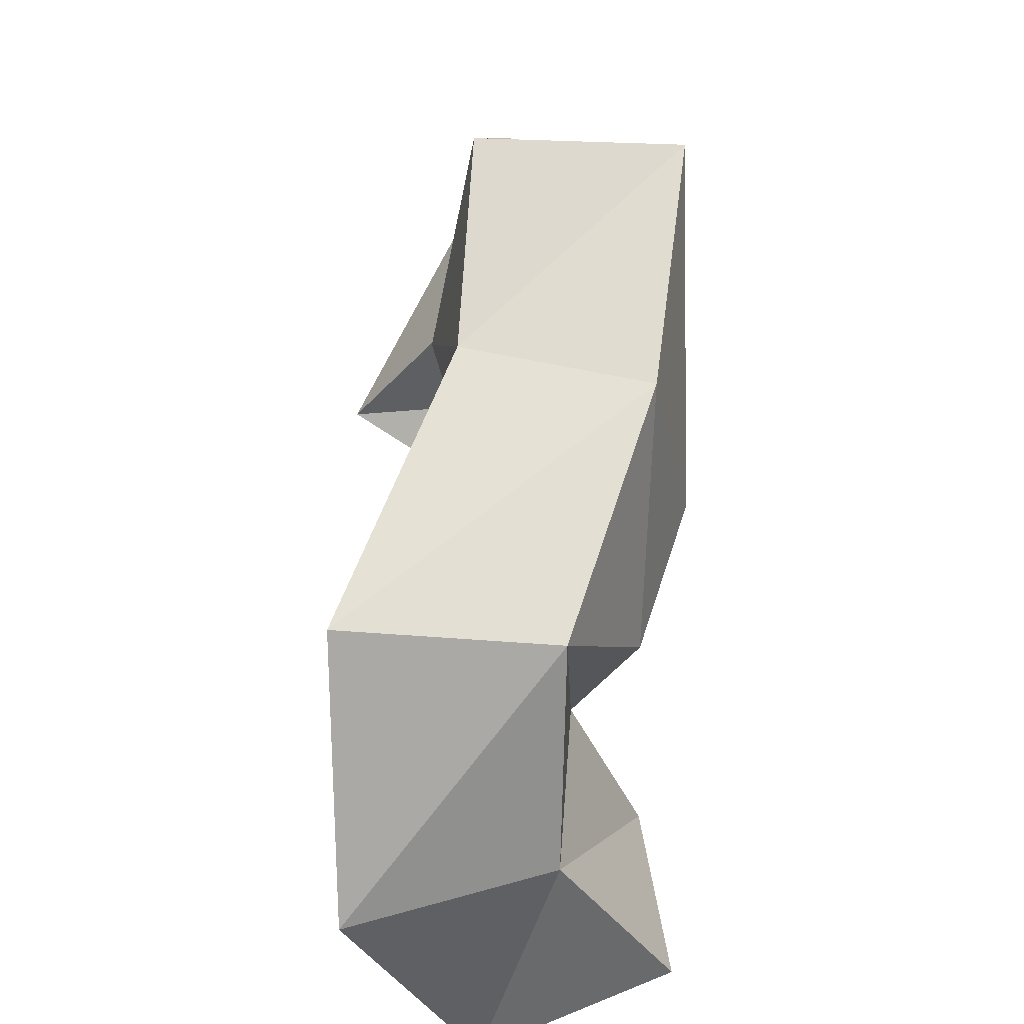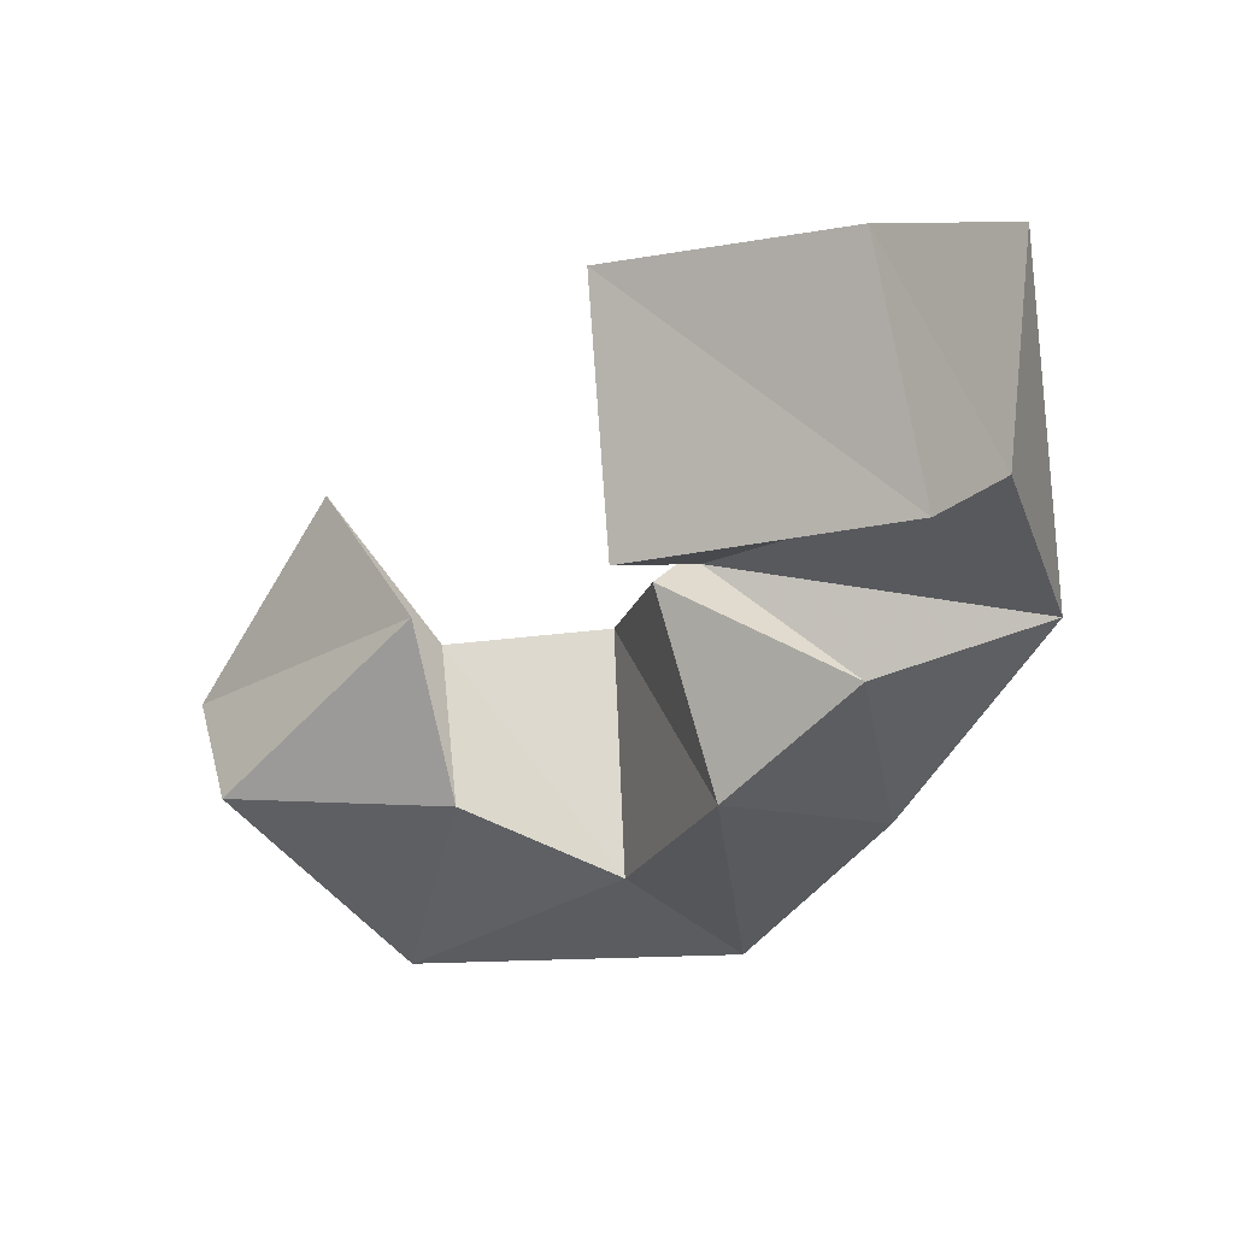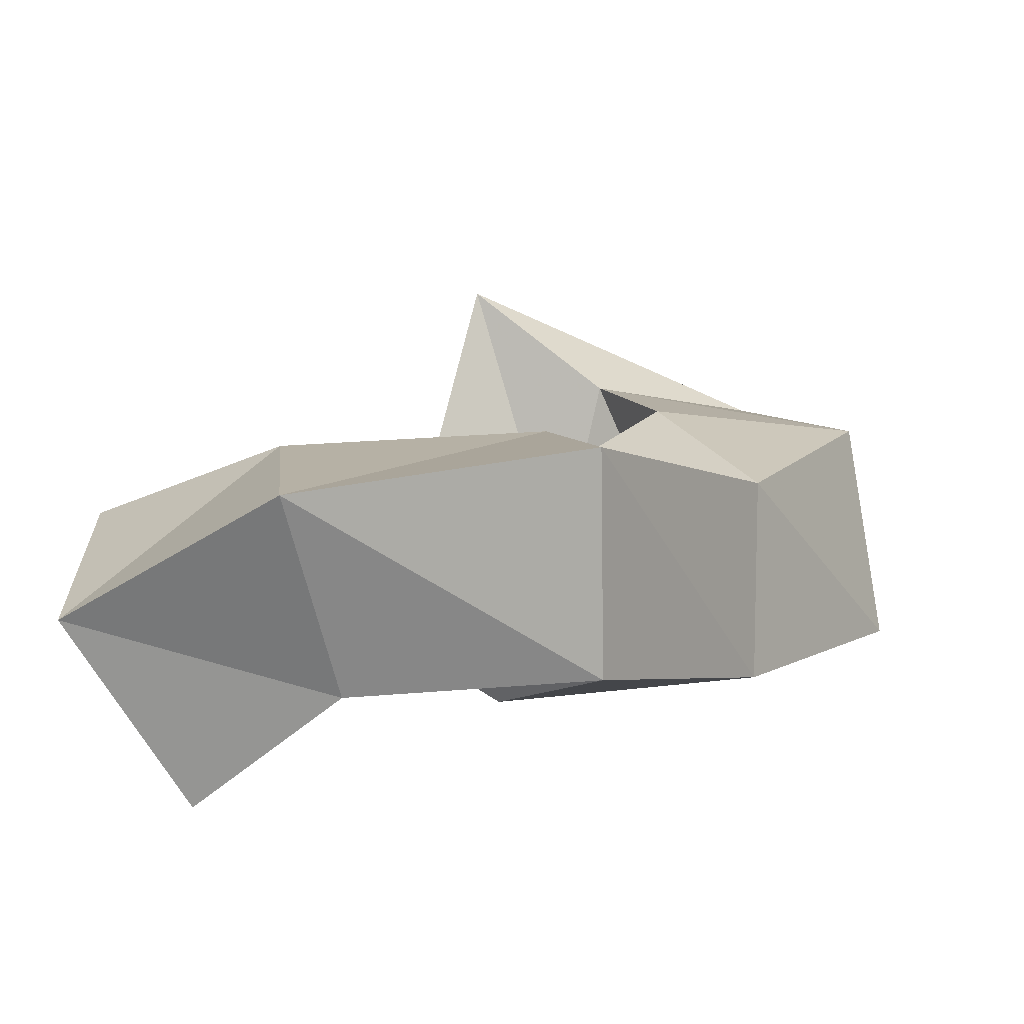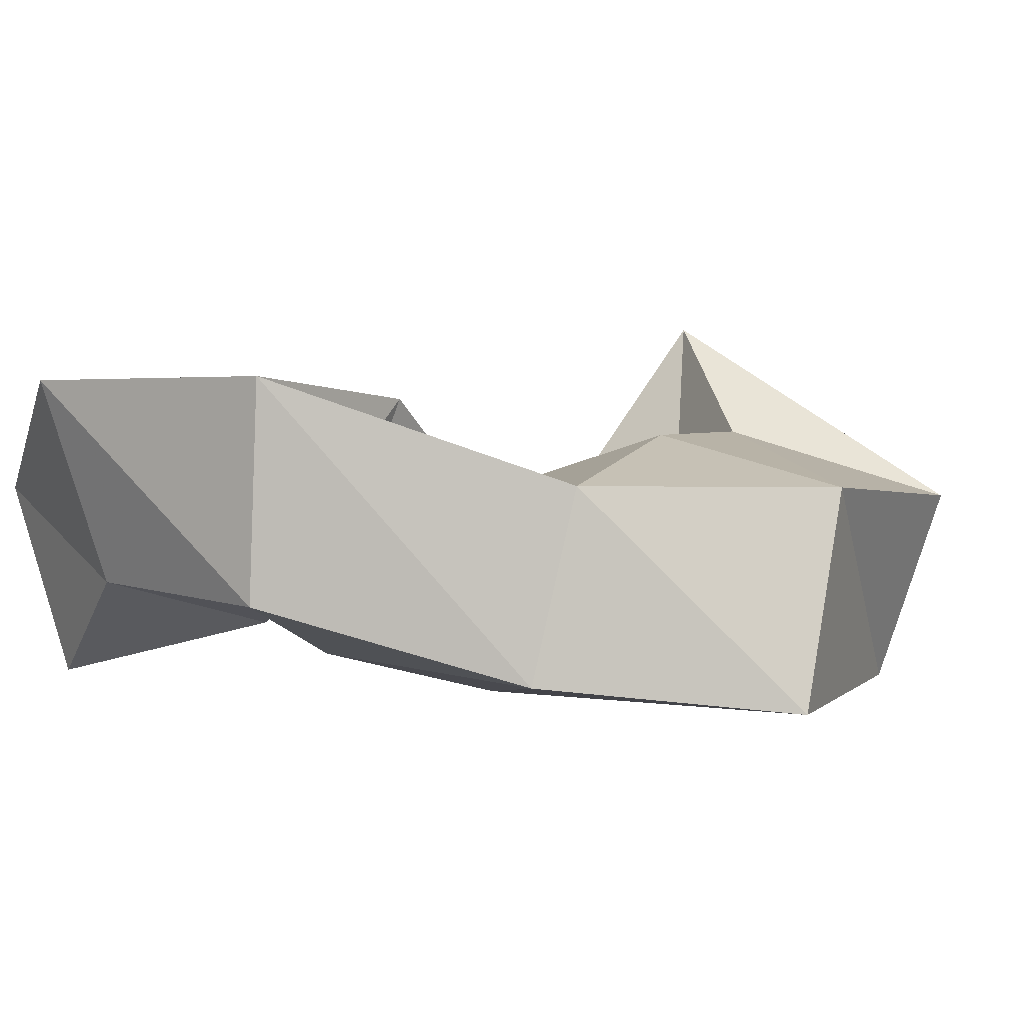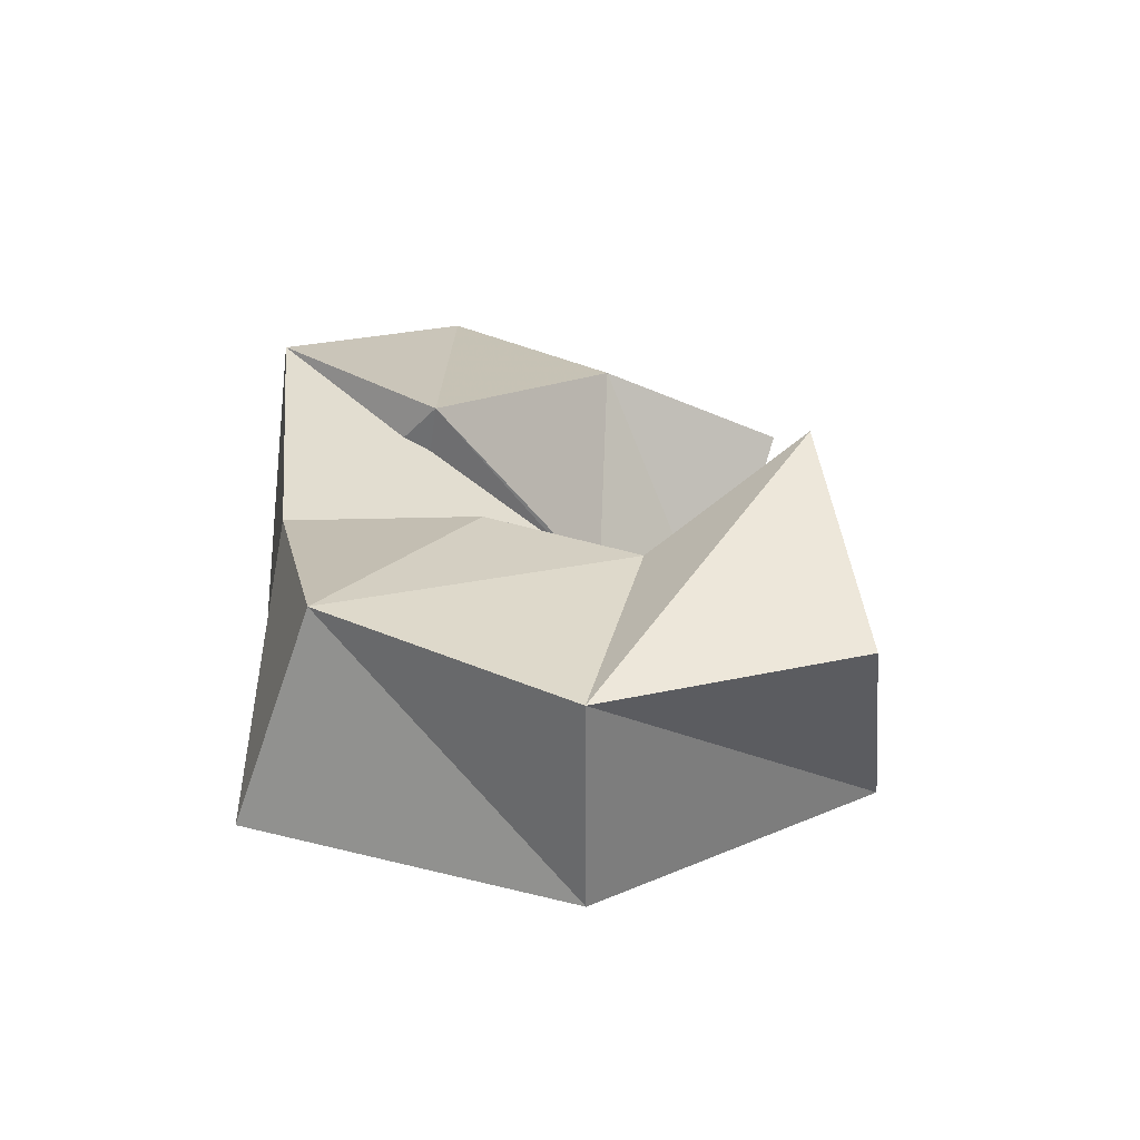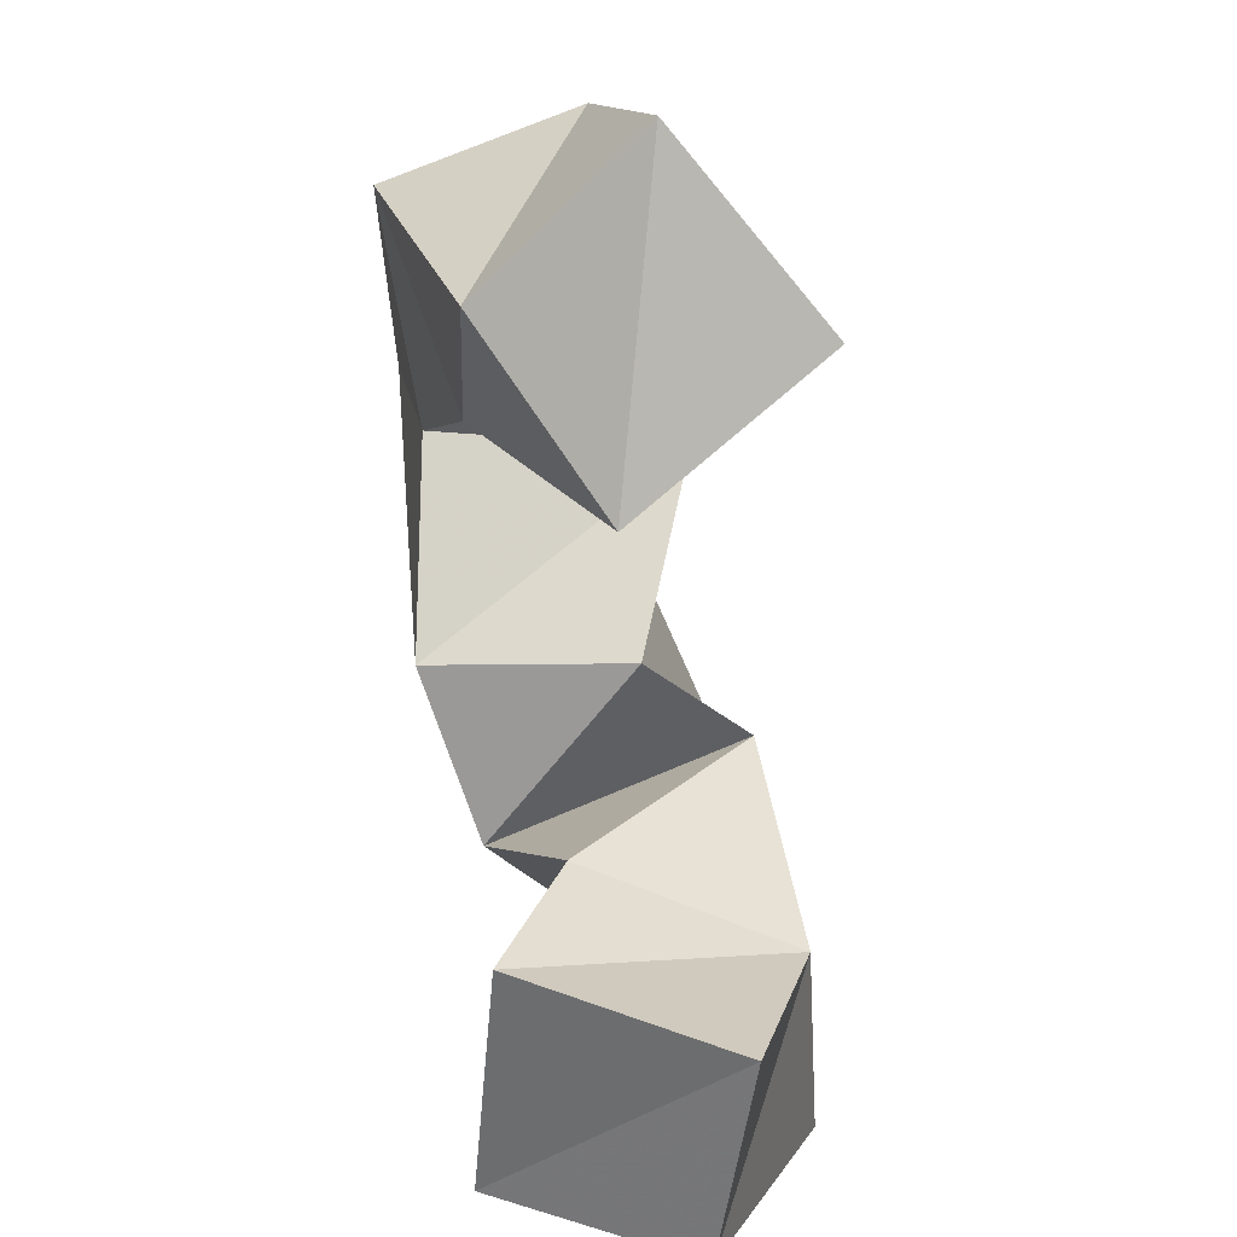
<metadata>
{"format":"obj","ext":"obj","renderer":"f3d","projection":"perspective","resolution":1024,"background":"white","views":[{"elev":-57.1,"azim":-93.1,"up":"+Z"},{"elev":-31.4,"azim":115.9,"up":"+Y"},{"elev":17.1,"azim":-177.3,"up":"+Y"},{"elev":8.8,"azim":-125.3,"up":"+Y"},{"elev":15.6,"azim":-36.4,"up":"+Y"},{"elev":31.8,"azim":80.3,"up":"+Z"}]}
</metadata>
<code>
v 0.3402 0.1355 0.4112
v 0.3289 0.1791 0.4398
v 0.3346 0.1088 0.4556
v 0.3115 0.1476 0.4789
v 0.3071 0.1116 0.4187
v 0.2971 0.1571 0.4291
v 0.2674 0.1 0.4506
v 0.2591 0.1434 0.4613
v 0.2715 0.1071 0.3986
v 0.283 0.16 0.3955
v 0.2279 0.1065 0.3912
v 0.2358 0.1525 0.4072
v 0.3039 0.1008 0.3633
v 0.3198 0.1436 0.3692
v 0.2612 0.1122 0.3437
v 0.261 0.1542 0.3552
v 0.3175 0.1118 0.3274
v 0.3079 0.1693 0.3413
v 0.2947 0.1297 0.2955
v 0.2956 0.1777 0.2986
v 0.3495 0.1242 0.3457
v 0.3641 0.1686 0.3292
v 0.3469 0.1279 0.2878
v 0.3567 0.1732 0.2776
v 0.3824 0.1057 0.348
v 0.4062 0.1496 0.3405
v 0.379 0.1013 0.2922
v 0.4043 0.1423 0.291
f 1 2 4
f 3 1 4
f 2 6 8
f 4 2 8
f 6 5 7
f 8 6 7
f 5 1 3
f 7 5 3
f 8 7 3
f 4 8 3
f 2 1 5
f 6 2 5
f 5 6 8
f 7 5 8
f 6 10 12
f 8 6 12
f 10 9 11
f 12 10 11
f 9 5 7
f 11 9 7
f 12 11 7
f 8 12 7
f 6 5 9
f 10 6 9
f 9 10 12
f 11 9 12
f 10 14 16
f 12 10 16
f 14 13 15
f 16 14 15
f 13 9 11
f 15 13 11
f 16 15 11
f 12 16 11
f 10 9 13
f 14 10 13
f 13 14 16
f 15 13 16
f 14 18 20
f 16 14 20
f 18 17 19
f 20 18 19
f 17 13 15
f 19 17 15
f 20 19 15
f 16 20 15
f 14 13 17
f 18 14 17
f 17 18 20
f 19 17 20
f 18 22 24
f 20 18 24
f 22 21 23
f 24 22 23
f 21 17 19
f 23 21 19
f 24 23 19
f 20 24 19
f 18 17 21
f 22 18 21
f 21 22 24
f 23 21 24
f 22 26 28
f 24 22 28
f 26 25 27
f 28 26 27
f 25 21 23
f 27 25 23
f 28 27 23
f 24 28 23
f 22 21 25
f 26 22 25

</code>
